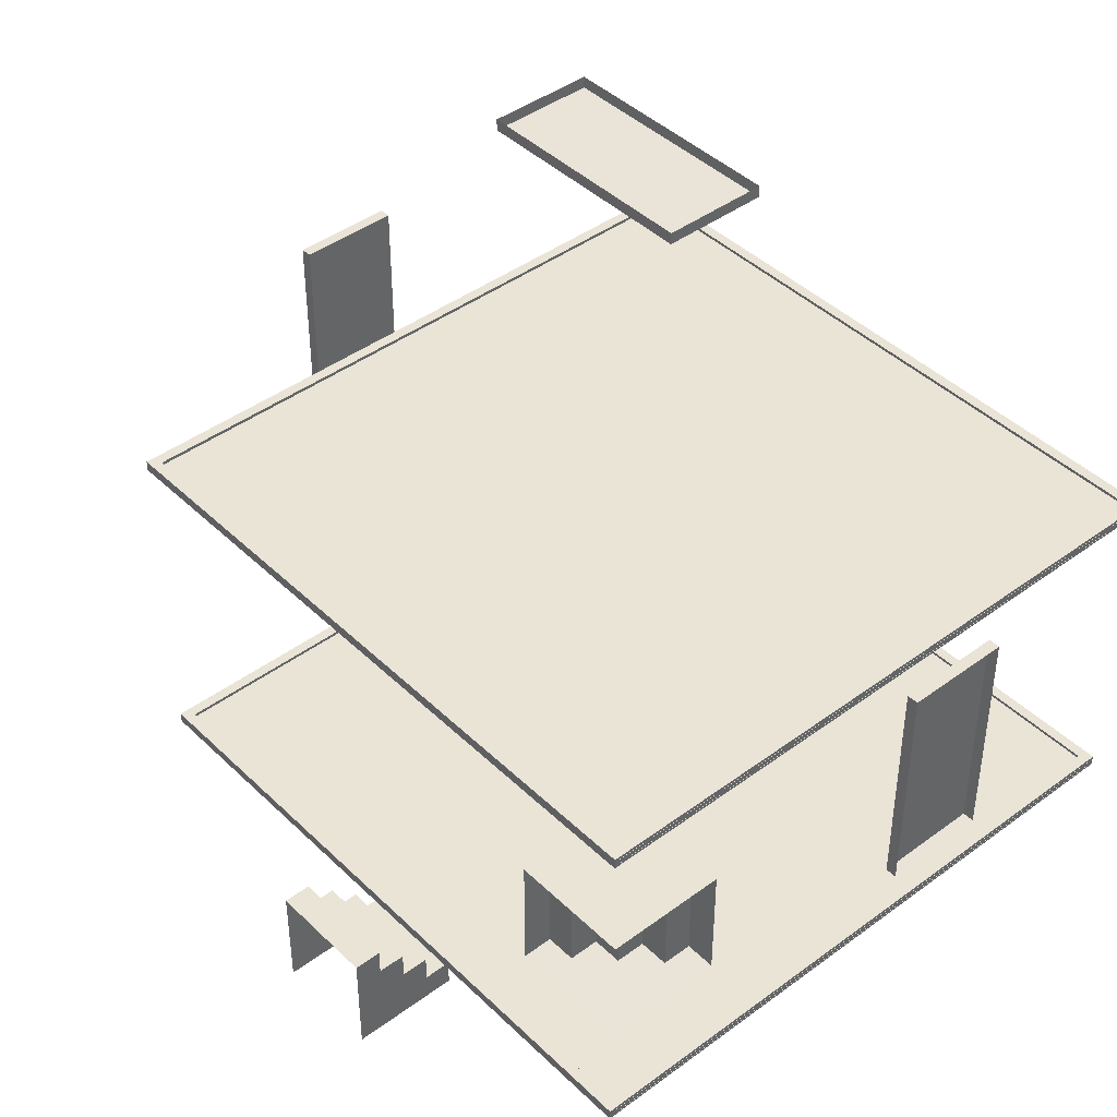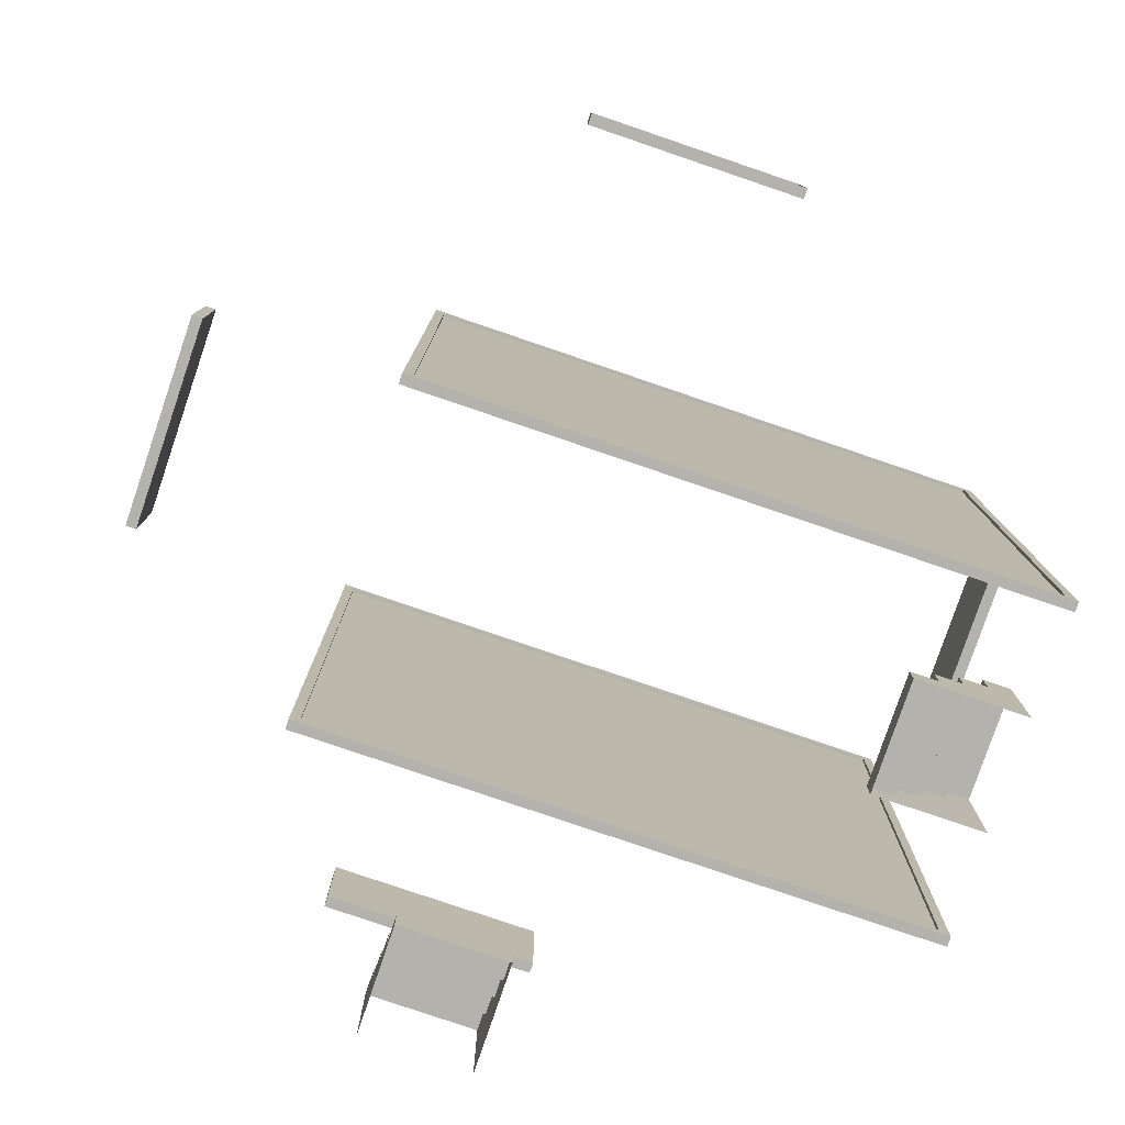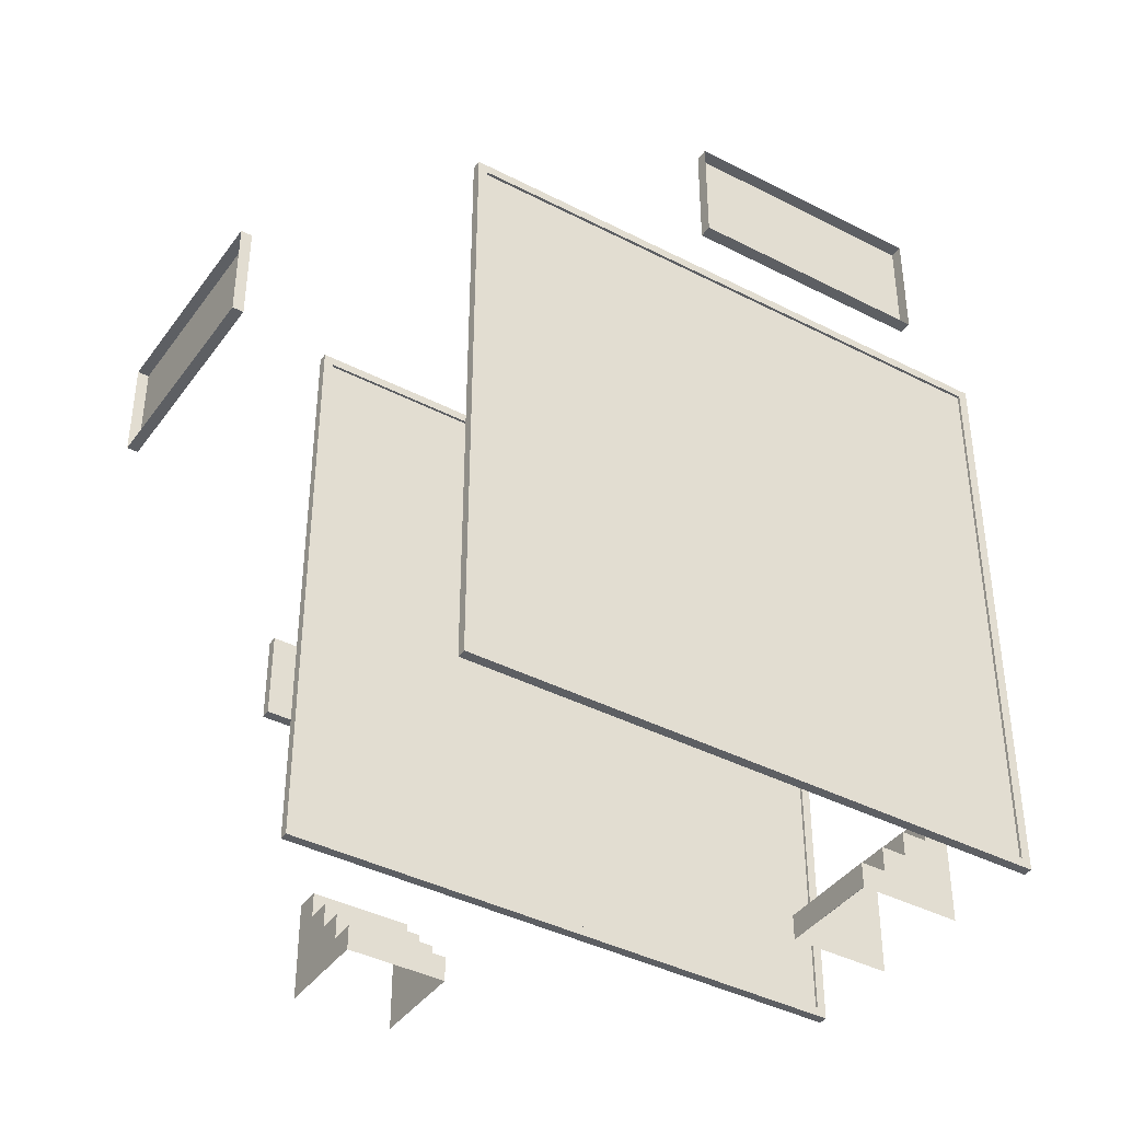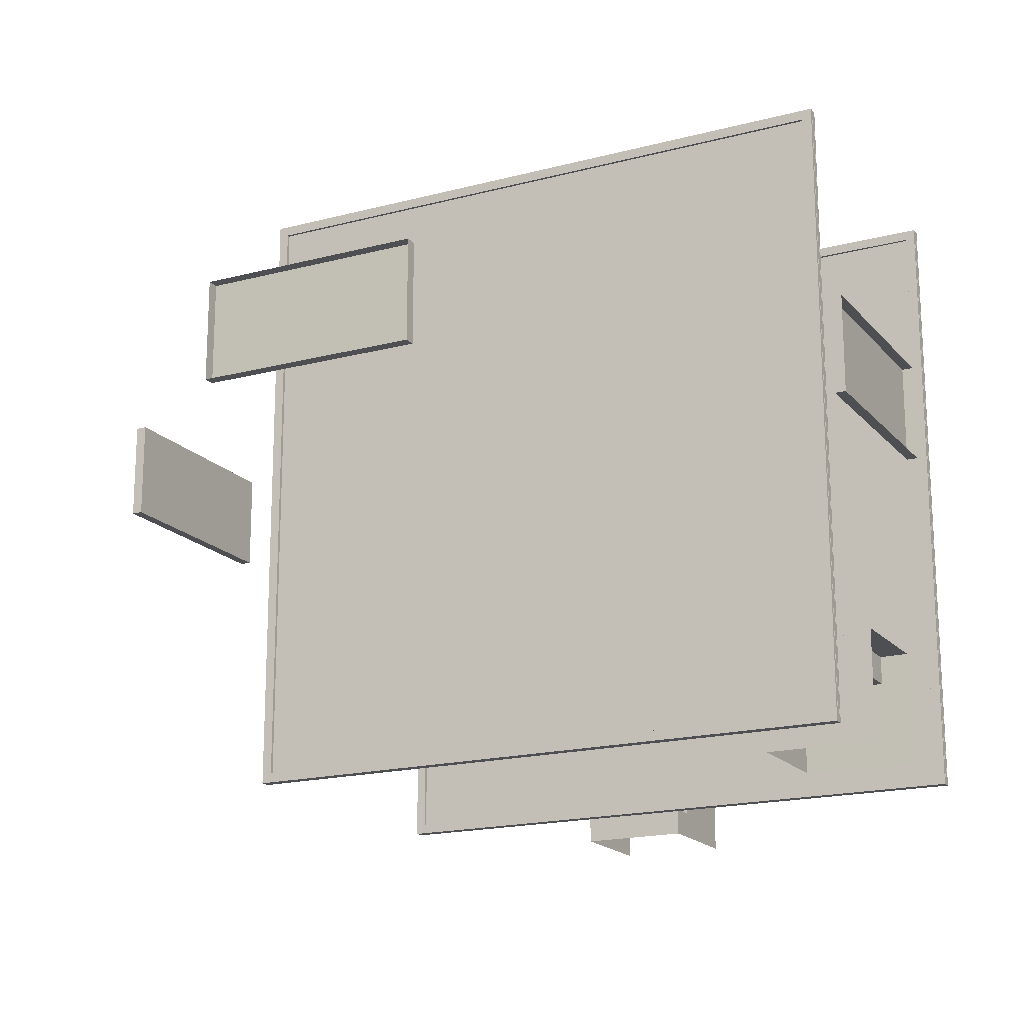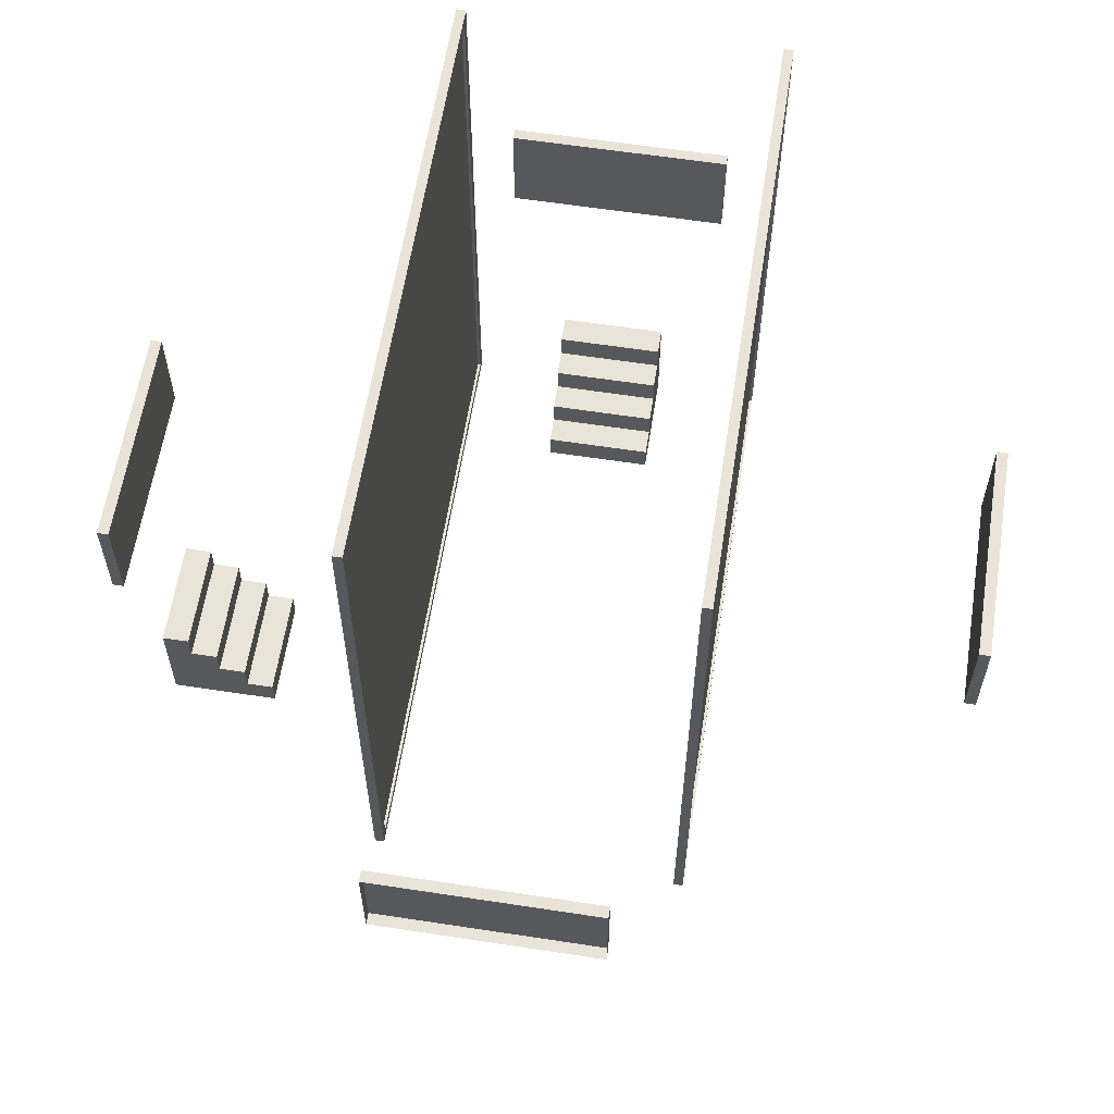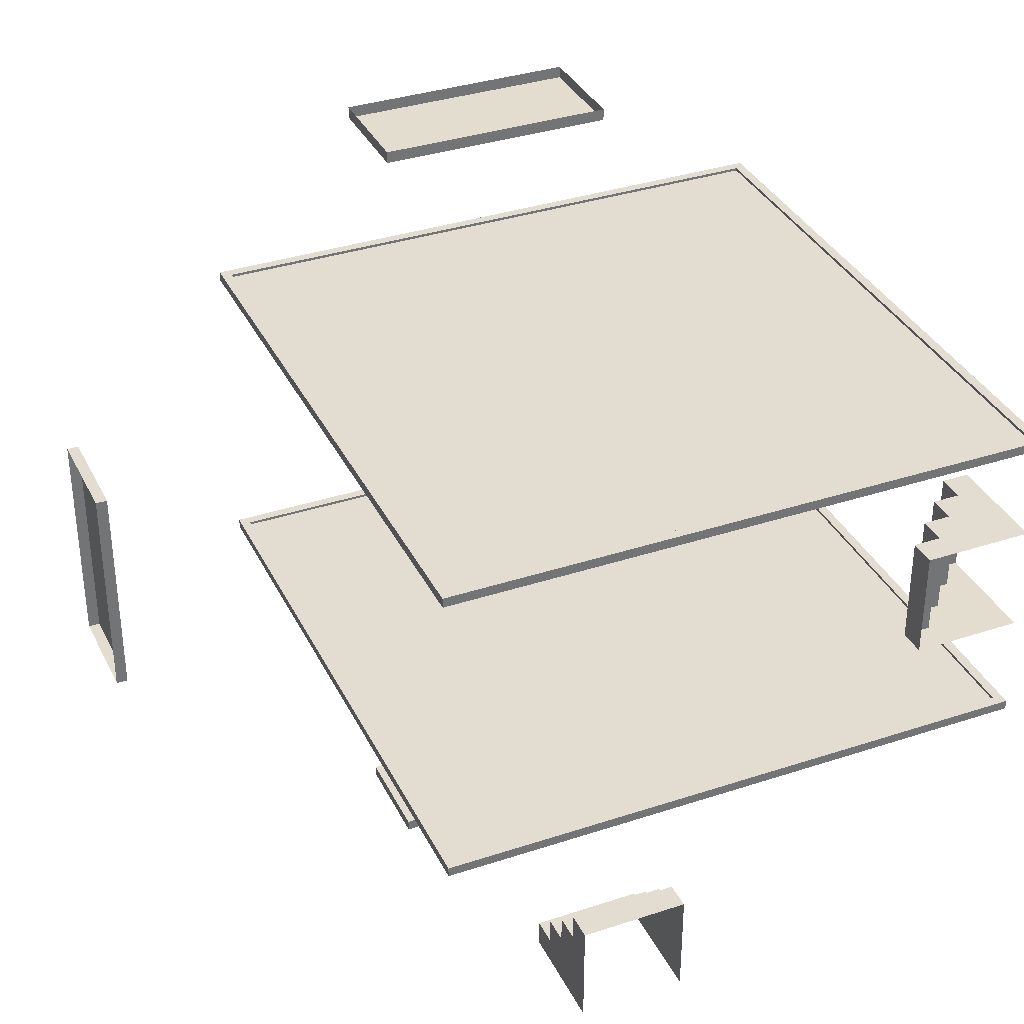
<metadata>
{"format":"obj","ext":"obj","renderer":"f3d","projection":"perspective","resolution":1024,"background":"white","views":[{"elev":42.8,"azim":48.7,"up":"+Z"},{"elev":-79.5,"azim":-18.8,"up":"+Y"},{"elev":-40.3,"azim":-32.4,"up":"+Y"},{"elev":-18.0,"azim":27.2,"up":"+Y"},{"elev":60.7,"azim":-81.1,"up":"+Y"},{"elev":35.4,"azim":-23.6,"up":"+Z"}]}
</metadata>
<code>
g Room7_in
v -40.41 6.045 27.02
v -40.61 6.045 31.02
v -40.41 6.045 31.02
v -40.61 6.045 27.02
v -40.41 6.045 31.02
v -40.61 7.875 31.02
v -40.41 7.875 31.02
v -40.61 6.045 31.02
v -40.41 7.875 31.02
v -40.61 7.875 27.02
v -40.41 7.875 27.02
v -40.61 7.875 31.02
v -40.41 7.875 27.02
v -40.61 6.045 27.02
v -40.41 6.045 27.02
v -40.61 7.875 27.02
v -40.61 7.875 31.02
v -40.61 6.045 27.02
v -40.61 7.875 27.02
v -40.61 6.801 30.26
v -40.61 6.245 30.26
v -40.61 6.245 30.81
v -40.61 6.045 31.02
v -40.61 6.801 30.81
v -40.61 6.801 30.26
v -40.61 6.245 30.81
v -40.61 6.245 30.26
v -40.61 6.801 30.81
v -46.07 6.045 36.62
v -50.07 6.045 36.42
v -50.07 6.045 36.62
v -46.07 6.045 36.42
v -50.07 6.045 36.62
v -50.07 7.875 36.42
v -50.07 7.875 36.62
v -50.07 6.045 36.42
v -46.07 7.875 36.62
v -50.07 7.875 36.42
v -46.07 7.875 36.42
v -50.07 7.875 36.62
v -46.07 7.875 36.62
v -46.07 6.045 36.42
v -46.07 6.045 36.62
v -46.07 7.875 36.42
v -50.07 7.875 36.42
v -46.07 6.045 36.42
v -46.07 7.875 36.42
v -49.31 6.801 36.42
v -49.31 6.245 36.42
v -49.86 6.245 36.42
v -50.07 6.045 36.42
v -49.86 6.801 36.42
v -49.31 6.801 36.42
v -49.86 6.245 36.42
v -49.31 6.245 36.42
v -49.86 6.801 36.42
v -55.64 6.045 31.02
v -55.44 6.045 27.02
v -55.64 6.045 27.02
v -55.44 6.045 31.02
v -55.64 6.045 27.02
v -55.44 7.875 27.02
v -55.64 7.875 27.02
v -55.44 6.045 27.02
v -55.64 7.875 27.02
v -55.44 7.875 31.02
v -55.64 7.875 31.02
v -55.44 7.875 27.02
v -55.64 7.875 31.02
v -55.44 6.045 31.02
v -55.64 6.045 31.02
v -55.44 7.875 31.02
v -55.44 7.875 27.02
v -55.44 6.045 31.02
v -55.44 7.875 31.02
v -55.44 6.801 27.79
v -55.44 6.245 27.78
v -55.44 6.245 27.23
v -55.44 6.045 27.02
v -55.44 6.801 27.23
v -55.44 6.801 27.79
v -55.44 6.245 27.23
v -55.44 6.245 27.78
v -55.44 6.801 27.23
v -50.07 6.045 21.39
v -46.07 6.045 21.59
v -46.07 6.045 21.39
v -50.07 6.045 21.59
v -46.07 6.045 21.39
v -46.07 7.875 21.59
v -46.07 7.875 21.39
v -46.07 6.045 21.59
v -46.07 7.875 21.39
v -50.07 7.875 21.59
v -50.07 7.875 21.39
v -46.07 7.875 21.59
v -50.07 7.875 21.39
v -50.07 6.045 21.59
v -50.07 6.045 21.39
v -50.07 7.875 21.59
v -46.07 7.875 21.59
v -50.07 6.045 21.59
v -50.07 7.875 21.59
v -46.84 6.801 21.59
v -46.84 6.245 21.59
v -46.29 6.245 21.59
v -46.07 6.045 21.59
v -46.29 6.801 21.59
v -46.84 6.801 21.59
v -46.29 6.245 21.59
v -46.84 6.245 21.59
v -46.29 6.801 21.59
v -42.5 0.5 30
v -42 0.5 28
v -42 0.5 30
v -42.5 0.5 28
v -42 1 30
v -41.5 1 28
v -41.5 1 30
v -42 1 28
v -41.5 1.5 30
v -41 1.5 28
v -41 1.5 30
v -41.5 1.5 28
v -42.5 2.06e-05 28
v -42.5 0.5 30
v -42.5 2.06e-05 30
v -42.5 0.5 28
v -42 0.5 28
v -42 1 30
v -42 0.5 30
v -42 1 28
v -41.5 1 28
v -41.5 1.5 30
v -41.5 1 30
v -41.5 1.5 28
v -41 1.5 28
v -41 2 30
v -41 1.5 30
v -41 2 28
v -47 0.5 23.5
v -49 0.5 23
v -47 0.5 23
v -49 0.5 23.5
v -47 1 23
v -49 1 22.5
v -47 1 22.5
v -49 1 23
v -47 1.5 22.5
v -49 1.5 22
v -47 1.5 22
v -49 1.5 22.5
v -49 2.06e-05 23.5
v -47 0.5 23.5
v -47 2.06e-05 23.5
v -49 0.5 23.5
v -49 0.5 23
v -47 1 23
v -47 0.5 23
v -49 1 23
v -49 1 22.5
v -47 1.5 22.5
v -47 1 22.5
v -49 1.5 22.5
v -49 1.5 22
v -47 2 22
v -47 1.5 22
v -49 2 22
v -41 2 28
v -40.5 2 30
v -41 2 30
v -40.5 2 28
v -40.5 2.06e-05 30
v -41 2 30
v -40.5 2 30
v -41 1.5 30
v -41.5 1 30
v -41.5 1.5 30
v -42 0.5 30
v -42 1 30
v -42.5 0.5 30
v -42.5 2.06e-05 30
v -40.5 2.06e-05 28
v -42.5 0.5 28
v -42.5 2.06e-05 28
v -42 0.5 28
v -41.5 1 28
v -42 1 28
v -41 1.5 28
v -41.5 1.5 28
v -41 2 28
v -40.5 2 28
v -49 2 22
v -47 2 21.5
v -47 2 22
v -49 2 21.5
v -47 2.06e-05 21.5
v -47 2 22
v -47 2 21.5
v -47 1.5 22
v -47 1 22.5
v -47 1.5 22.5
v -47 0.5 23
v -47 1 23
v -47 0.5 23.5
v -47 2.06e-05 23.5
v -49 2.06e-05 21.5
v -49 0.5 23.5
v -49 2.06e-05 23.5
v -49 0.5 23
v -49 1 22.5
v -49 1 23
v -49 1.5 22
v -49 1.5 22.5
v -49 2 22
v -49 2 21.5
v -51.47 10.94 26.03
v -51.65 -0.0607 26.03
v -51.47 0.1161 26.03
v -51.65 11.12 26.03
v -51.65 11.12 26.03
v -51.65 -0.0607 26.21
v -51.65 -0.0607 26.03
v -51.65 11.12 26.21
v -51.65 11.12 26.21
v -51.47 0.1161 26.21
v -51.65 -0.0607 26.21
v -51.47 10.94 26.21
v -51.47 10.94 26.21
v -51.47 0.1161 26.03
v -51.47 0.1161 26.21
v -51.47 10.94 26.03
v -51.47 0.1161 26.03
v -40.47 -0.0607 26.03
v -40.65 0.1161 26.03
v -51.65 -0.0607 26.03
v -51.65 -0.0607 26.03
v -40.47 -0.0607 26.21
v -40.47 -0.0607 26.03
v -51.65 -0.0607 26.21
v -51.65 -0.0607 26.21
v -40.65 0.1161 26.21
v -40.47 -0.0607 26.21
v -51.47 0.1161 26.21
v -51.47 0.1161 26.21
v -40.65 0.1161 26.03
v -40.65 0.1161 26.21
v -51.47 0.1161 26.03
v -40.65 0.1161 26.03
v -40.47 11.12 26.03
v -40.65 10.94 26.03
v -40.47 -0.0607 26.03
v -40.47 -0.0607 26.03
v -40.47 11.12 26.21
v -40.47 11.12 26.03
v -40.47 -0.0607 26.21
v -40.47 -0.0607 26.21
v -40.65 10.94 26.21
v -40.47 11.12 26.21
v -40.65 0.1161 26.21
v -40.65 0.1161 26.21
v -40.65 10.94 26.03
v -40.65 10.94 26.21
v -40.65 0.1161 26.03
v -40.65 10.94 26.03
v -51.65 11.12 26.03
v -51.47 10.94 26.03
v -40.47 11.12 26.03
v -40.47 11.12 26.03
v -51.65 11.12 26.21
v -51.65 11.12 26.03
v -40.47 11.12 26.21
v -40.47 11.12 26.21
v -51.47 10.94 26.21
v -51.65 11.12 26.21
v -40.65 10.94 26.21
v -40.65 10.94 26.21
v -51.47 10.94 26.03
v -51.47 10.94 26.21
v -40.65 10.94 26.03
v -51.48 10.94 31.83
v -51.66 -0.0607 31.83
v -51.48 0.1161 31.83
v -51.66 11.12 31.83
v -51.66 11.12 31.83
v -51.66 -0.0607 32
v -51.66 -0.0607 31.83
v -51.66 11.12 32
v -51.66 11.12 32
v -51.48 0.1161 32
v -51.66 -0.0607 32
v -51.48 10.94 32
v -51.48 10.94 32
v -51.48 0.1161 31.83
v -51.48 0.1161 32
v -51.48 10.94 31.83
v -51.48 0.1161 31.83
v -40.48 -0.0607 31.83
v -40.66 0.1161 31.83
v -51.66 -0.0607 31.83
v -51.66 -0.0607 31.83
v -40.48 -0.0607 32
v -40.48 -0.0607 31.83
v -51.66 -0.0607 32
v -51.66 -0.0607 32
v -40.66 0.1161 32
v -40.48 -0.0607 32
v -51.48 0.1161 32
v -51.48 0.1161 32
v -40.66 0.1161 31.83
v -40.66 0.1161 32
v -51.48 0.1161 31.83
v -40.66 0.1161 31.83
v -40.48 11.12 31.83
v -40.66 10.94 31.83
v -40.48 -0.0607 31.83
v -40.48 -0.0607 31.83
v -40.48 11.12 32
v -40.48 11.12 31.83
v -40.48 -0.0607 32
v -40.48 -0.0607 32
v -40.66 10.94 32
v -40.48 11.12 32
v -40.66 0.1161 32
v -40.66 0.1161 32
v -40.66 10.94 31.83
v -40.66 10.94 32
v -40.66 0.1161 31.83
v -40.66 10.94 31.83
v -51.66 11.12 31.83
v -51.48 10.94 31.83
v -40.48 11.12 31.83
v -40.48 11.12 31.83
v -51.66 11.12 32
v -51.66 11.12 31.83
v -40.48 11.12 32
v -40.48 11.12 32
v -51.48 10.94 32
v -51.66 11.12 32
v -40.66 10.94 32
v -40.66 10.94 32
v -51.48 10.94 31.83
v -51.48 10.94 32
v -40.66 10.94 31.83
v -51.47 11.03 26.15
v -40.47 11.03 26.15
v -51.47 0.0277 26.15
v -40.47 0.0277 26.15
v -51.47 11.03 26.07
v -51.47 0.0277 26.07
v -40.47 11.03 26.07
v -40.47 0.0277 26.07
v -51.48 11.03 31.95
v -40.48 11.03 31.95
v -51.48 0.0277 31.95
v -40.48 0.0277 31.95
v -51.48 11.03 31.87
v -51.48 0.0277 31.87
v -40.48 11.03 31.87
v -40.48 0.0277 31.87
g Room7_in_0
f 3 2 1
f 4 1 2
f 7 6 5
f 8 5 6
f 11 10 9
f 12 9 10
f 15 14 13
f 16 13 14
f 19 18 17
f 18 20 17
f 21 20 18
f 22 21 18
f 23 22 18
f 20 24 17
f 22 23 24
f 24 23 17
f 27 26 25
f 28 25 26
f 31 30 29
f 32 29 30
f 35 34 33
f 36 33 34
f 39 38 37
f 40 37 38
f 43 42 41
f 44 41 42
f 47 46 45
f 46 48 45
f 49 48 46
f 50 49 46
f 51 50 46
f 48 52 45
f 50 51 52
f 52 51 45
f 55 54 53
f 56 53 54
f 59 58 57
f 60 57 58
f 63 62 61
f 64 61 62
f 67 66 65
f 68 65 66
f 71 70 69
f 72 69 70
f 75 74 73
f 74 76 73
f 77 76 74
f 78 77 74
f 79 78 74
f 76 80 73
f 78 79 80
f 80 79 73
f 83 82 81
f 84 81 82
f 87 86 85
f 88 85 86
f 91 90 89
f 92 89 90
f 95 94 93
f 96 93 94
f 99 98 97
f 100 97 98
f 103 102 101
f 102 104 101
f 105 104 102
f 106 105 102
f 107 106 102
f 106 107 101
f 104 108 101
f 108 106 101
f 111 110 109
f 112 109 110
f 115 114 113
f 116 113 114
f 119 118 117
f 120 117 118
f 123 122 121
f 124 121 122
f 127 126 125
f 128 125 126
f 131 130 129
f 132 129 130
f 135 134 133
f 136 133 134
f 139 138 137
f 140 137 138
f 143 142 141
f 144 141 142
f 147 146 145
f 148 145 146
f 151 150 149
f 152 149 150
f 155 154 153
f 156 153 154
f 159 158 157
f 160 157 158
f 163 162 161
f 164 161 162
f 167 166 165
f 168 165 166
f 171 170 169
f 172 169 170
f 175 174 173
f 174 176 173
f 176 177 173
f 178 177 176
f 177 179 173
f 180 179 177
f 179 181 173
f 181 182 173
f 185 184 183
f 184 186 183
f 186 187 183
f 188 187 186
f 187 189 183
f 190 189 187
f 189 191 183
f 191 192 183
f 195 194 193
f 196 193 194
f 199 198 197
f 198 200 197
f 200 201 197
f 202 201 200
f 201 203 197
f 204 203 201
f 203 205 197
f 205 206 197
f 209 208 207
f 208 210 207
f 210 211 207
f 212 211 210
f 211 213 207
f 214 213 211
f 213 215 207
f 215 216 207
f 219 218 217
f 220 217 218
f 223 222 221
f 224 221 222
f 227 226 225
f 228 225 226
f 231 230 229
f 232 229 230
f 235 234 233
f 236 233 234
f 239 238 237
f 240 237 238
f 243 242 241
f 244 241 242
f 247 246 245
f 248 245 246
f 251 250 249
f 252 249 250
f 255 254 253
f 256 253 254
f 259 258 257
f 260 257 258
f 263 262 261
f 264 261 262
f 267 266 265
f 268 265 266
f 271 270 269
f 272 269 270
f 275 274 273
f 276 273 274
f 279 278 277
f 280 277 278
f 283 282 281
f 284 281 282
f 287 286 285
f 288 285 286
f 291 290 289
f 292 289 290
f 295 294 293
f 296 293 294
f 299 298 297
f 300 297 298
f 303 302 301
f 304 301 302
f 307 306 305
f 308 305 306
f 311 310 309
f 312 309 310
f 315 314 313
f 316 313 314
f 319 318 317
f 320 317 318
f 323 322 321
f 324 321 322
f 327 326 325
f 328 325 326
f 331 330 329
f 332 329 330
f 335 334 333
f 336 333 334
f 339 338 337
f 340 337 338
f 343 342 341
f 344 341 342
g Room7_in_1
f 347 346 345
f 346 347 348
f 351 350 349
f 350 351 352
f 355 354 353
f 354 355 356
f 359 358 357
f 358 359 360

</code>
